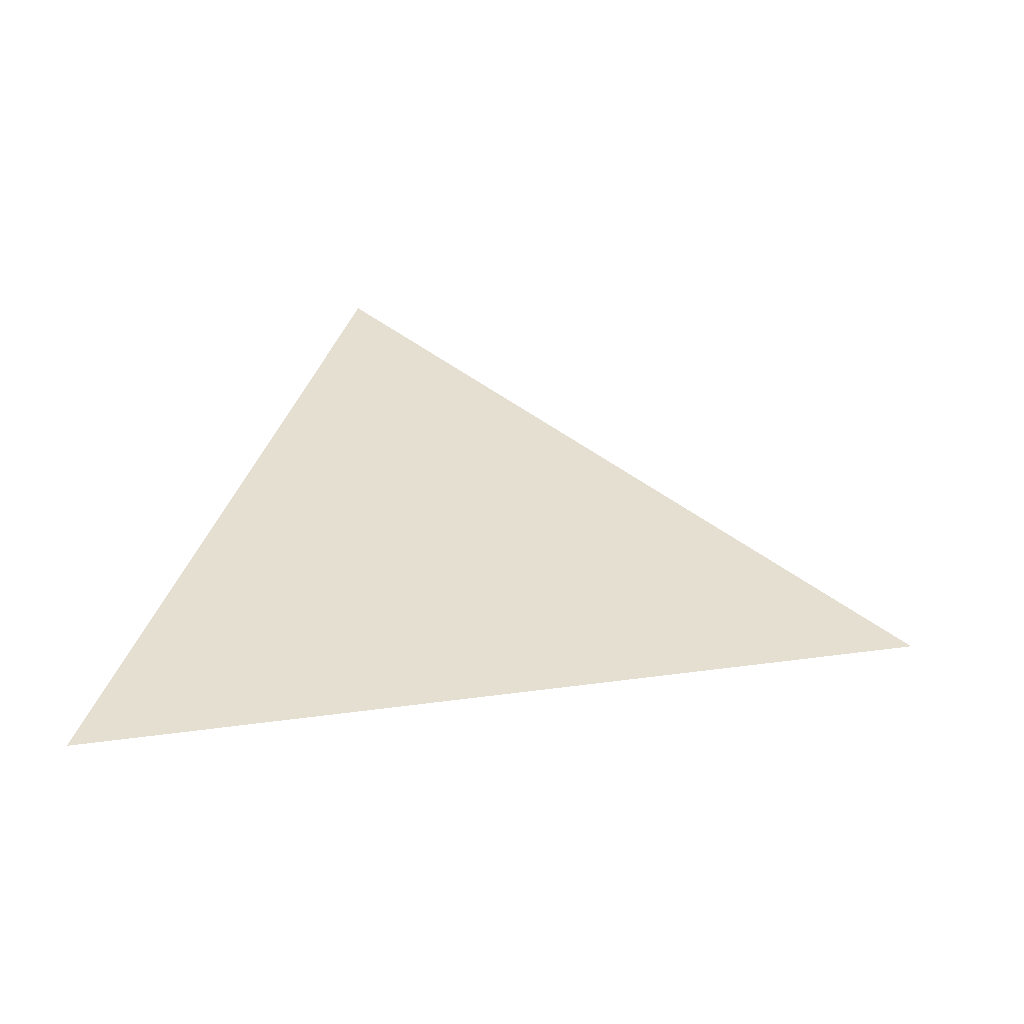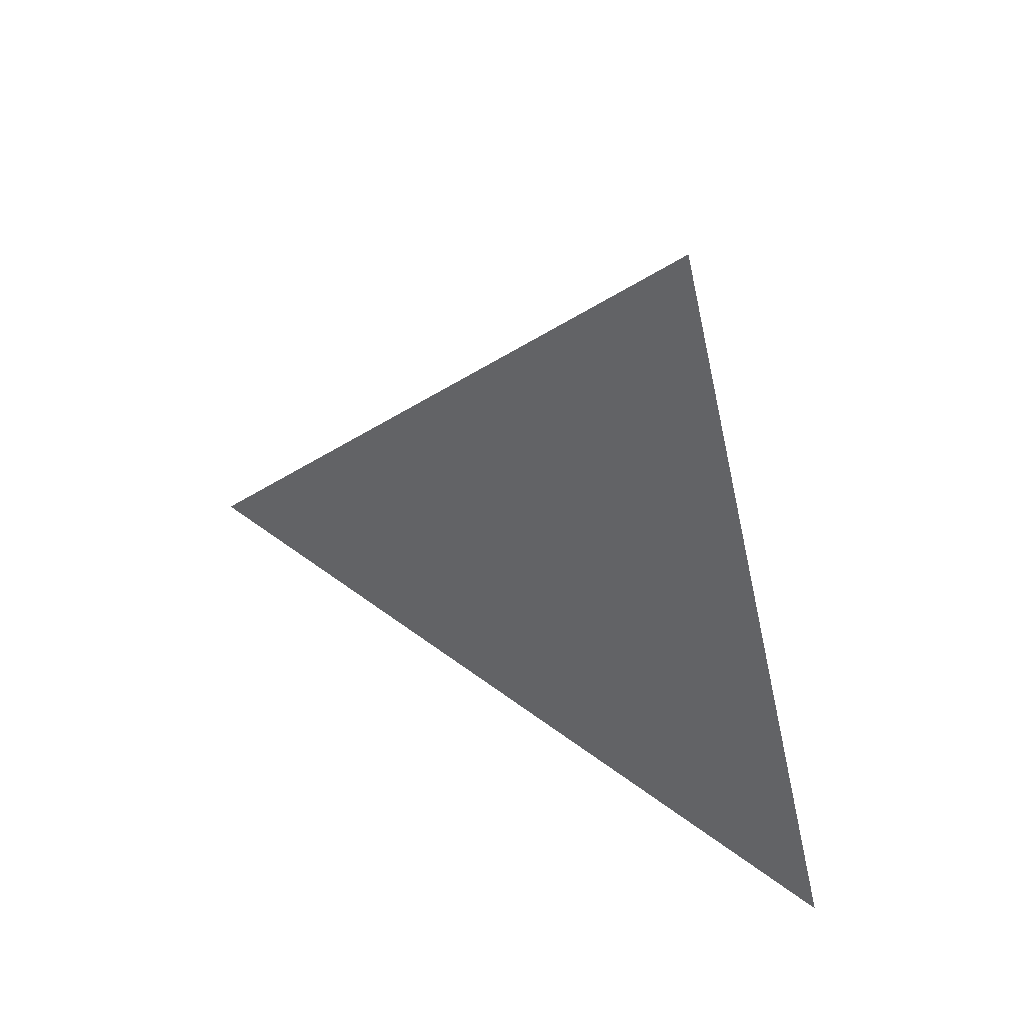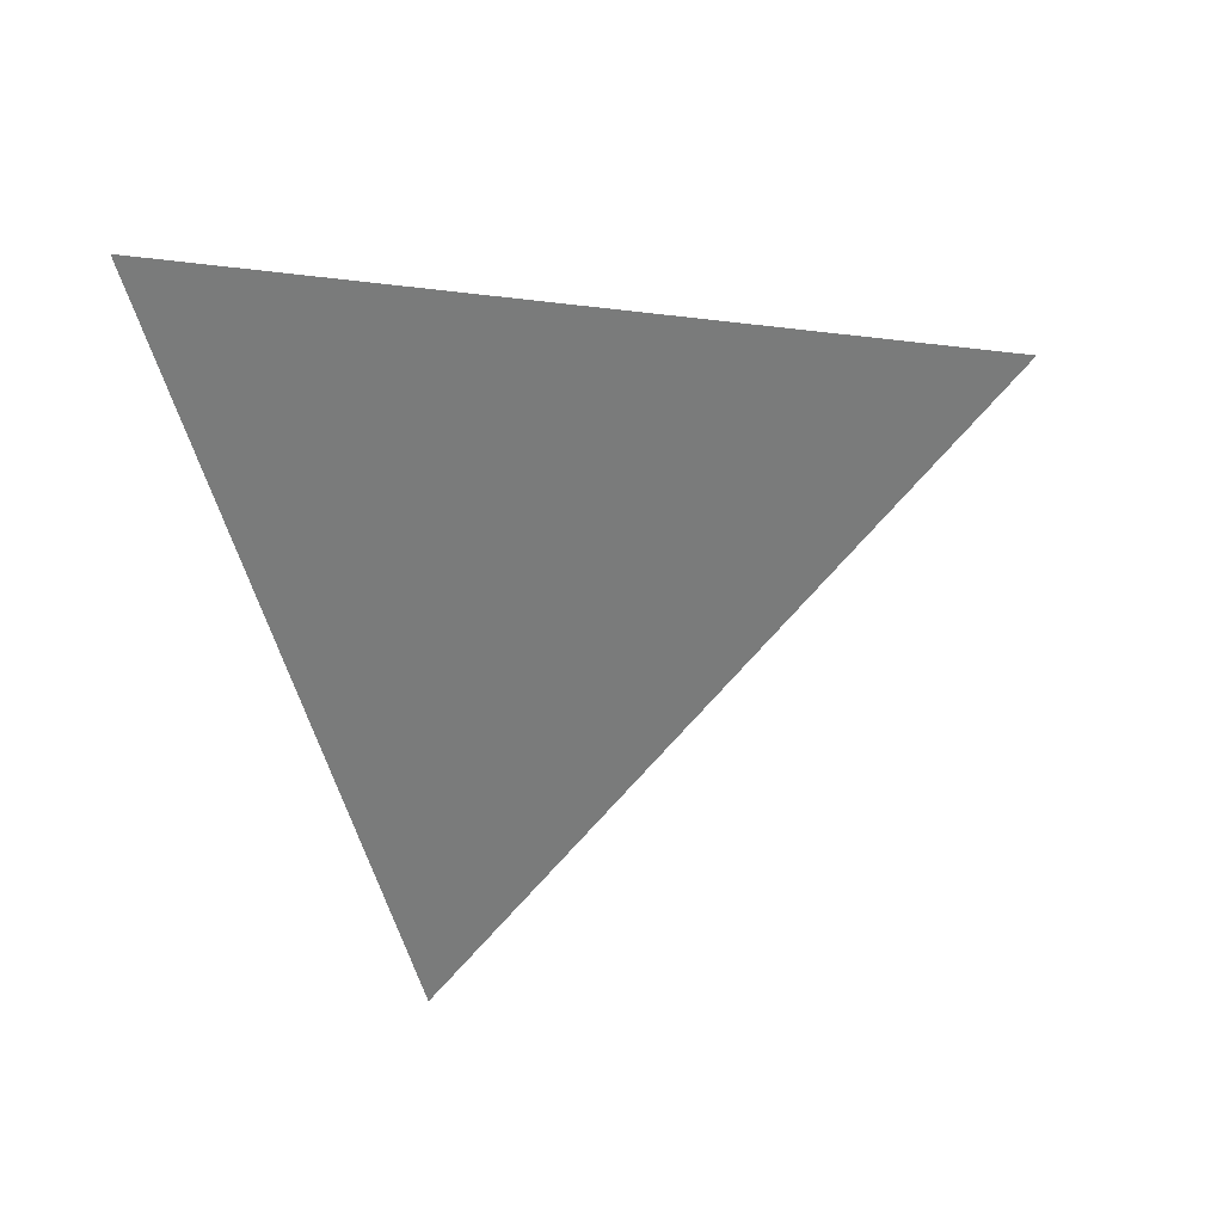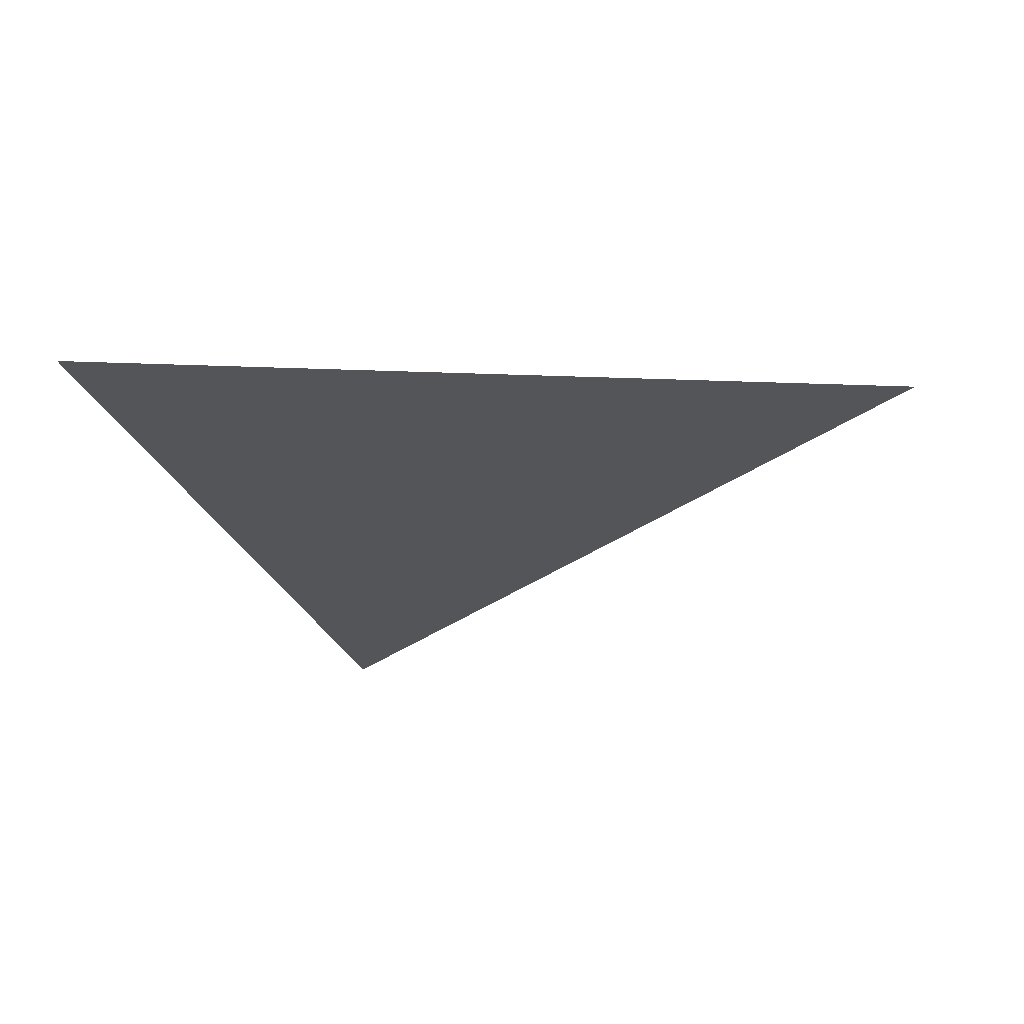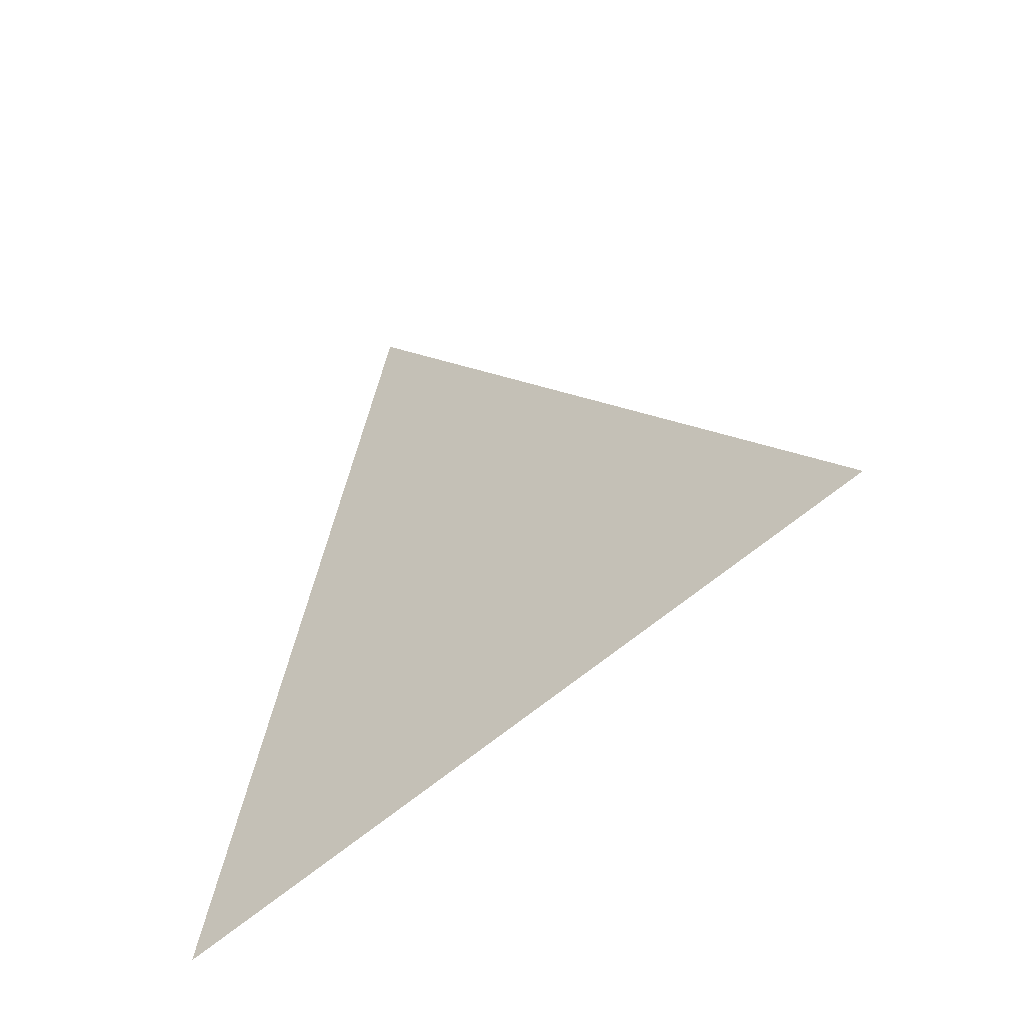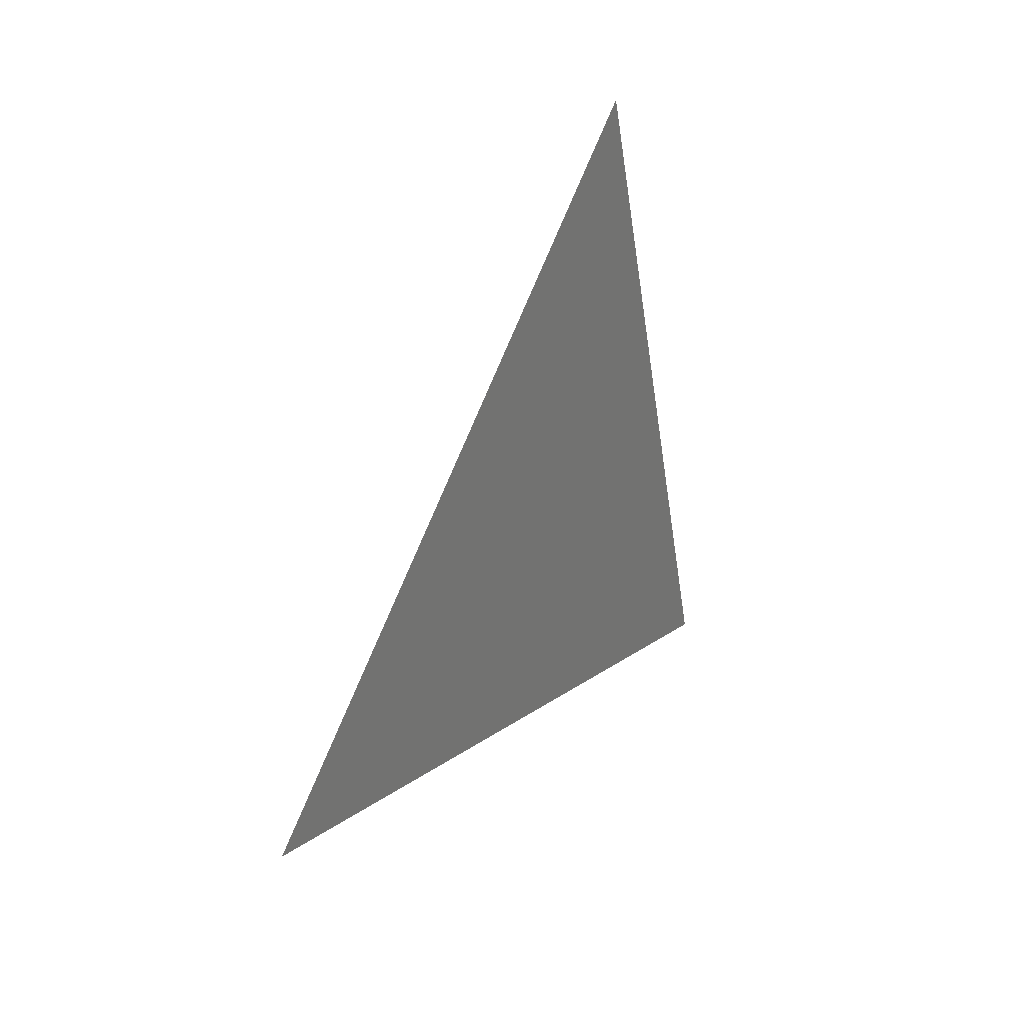
<metadata>
{"format":"obj","ext":"obj","renderer":"f3d","projection":"perspective","resolution":1024,"background":"white","views":[{"elev":-54.0,"azim":-94.6,"up":"+Z"},{"elev":41.9,"azim":122.5,"up":"+Z"},{"elev":32.0,"azim":-109.0,"up":"+Y"},{"elev":64.2,"azim":-96.7,"up":"+Y"},{"elev":-45.0,"azim":-53.6,"up":"+Z"},{"elev":34.1,"azim":34.3,"up":"+Z"}]}
</metadata>
<code>
v -0.9706 1.602 0.651
v -0.9706 1.58 0.7347
v -0.9706 1.519 0.6736
g group_99_106102880354560
f 1 2 3

</code>
